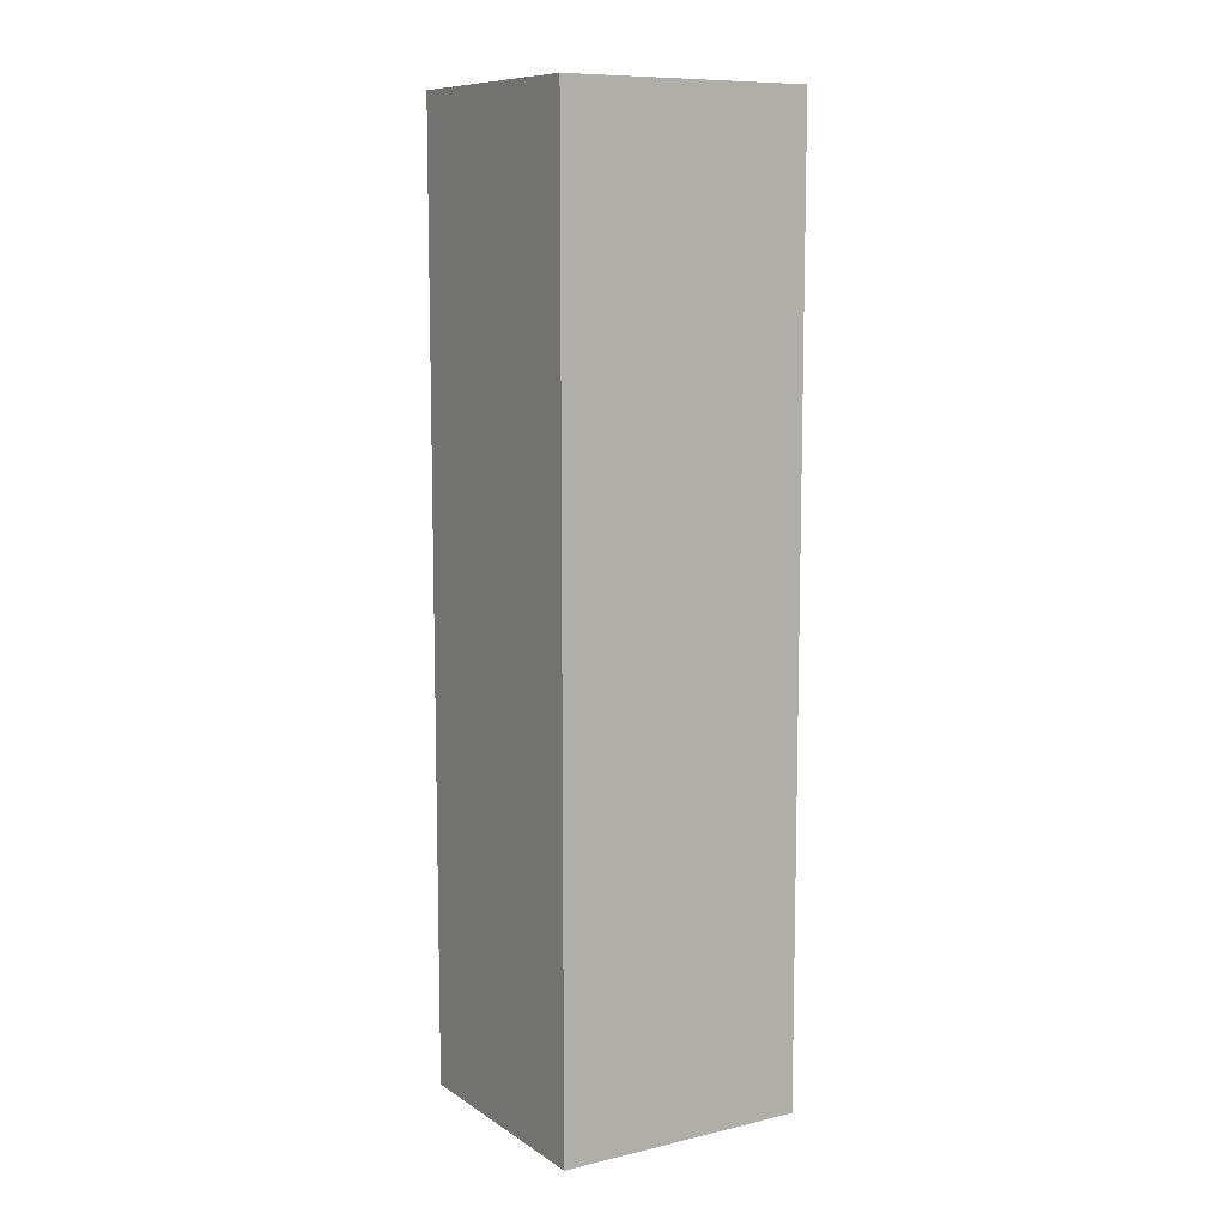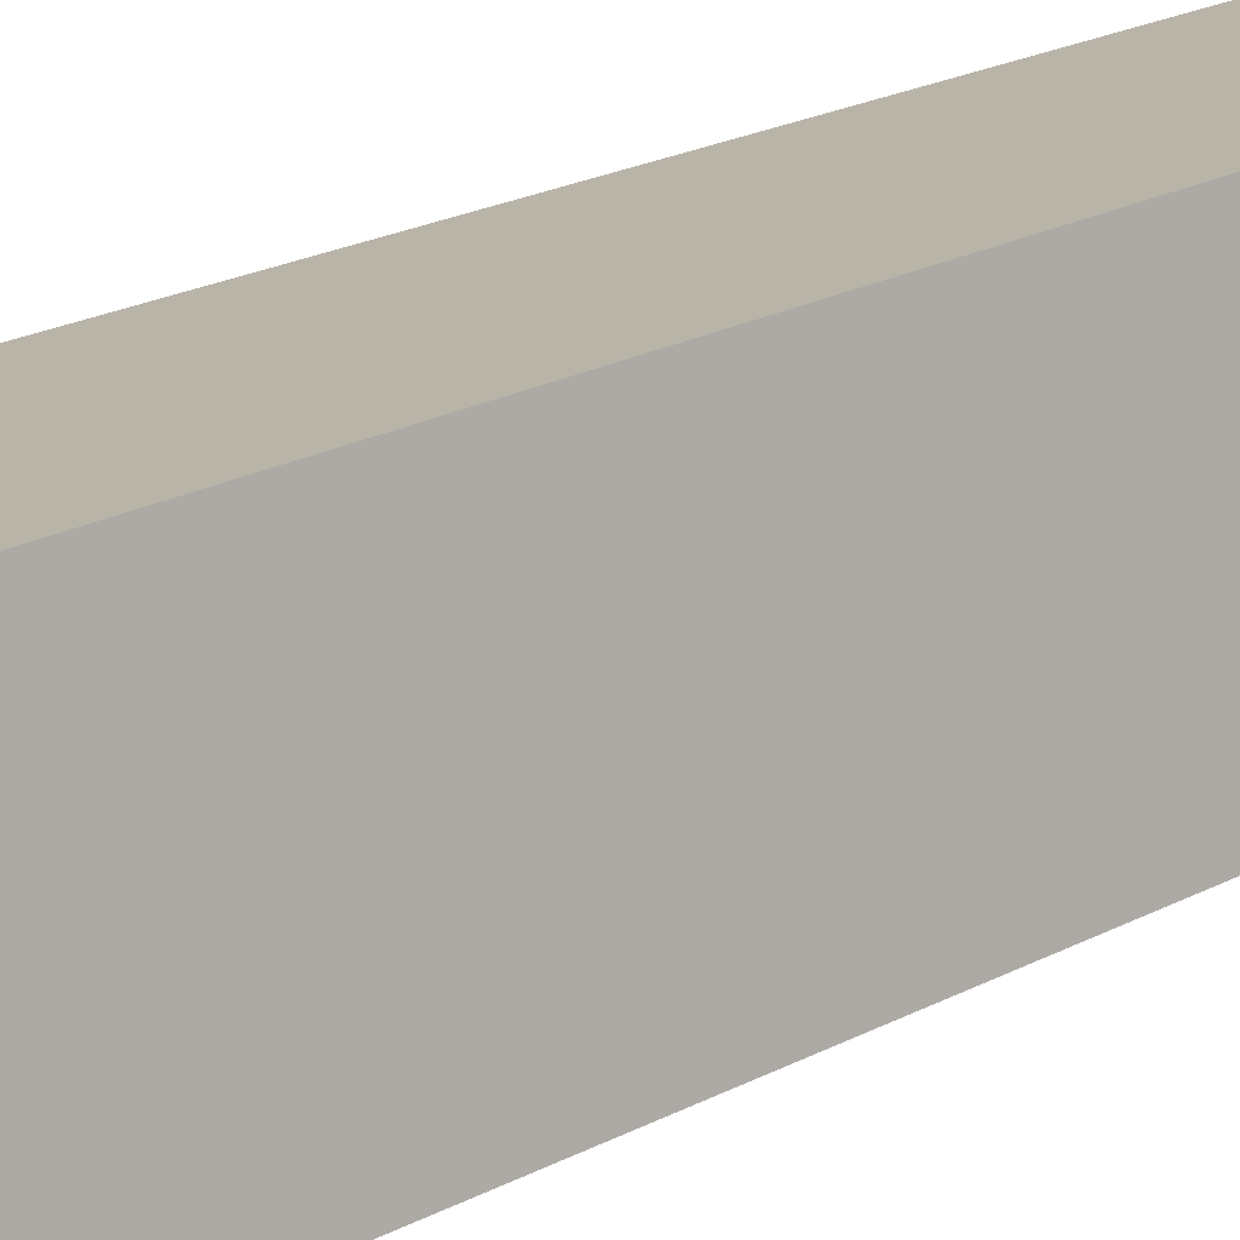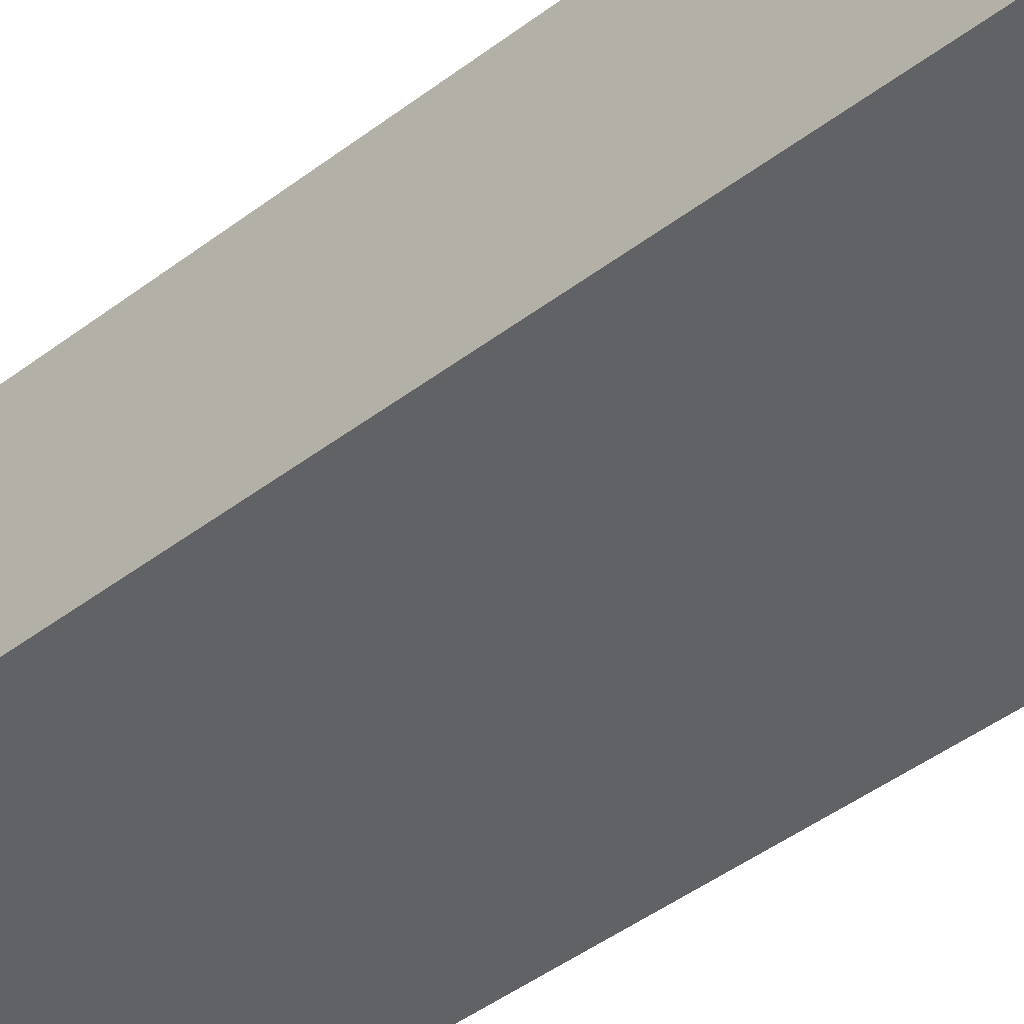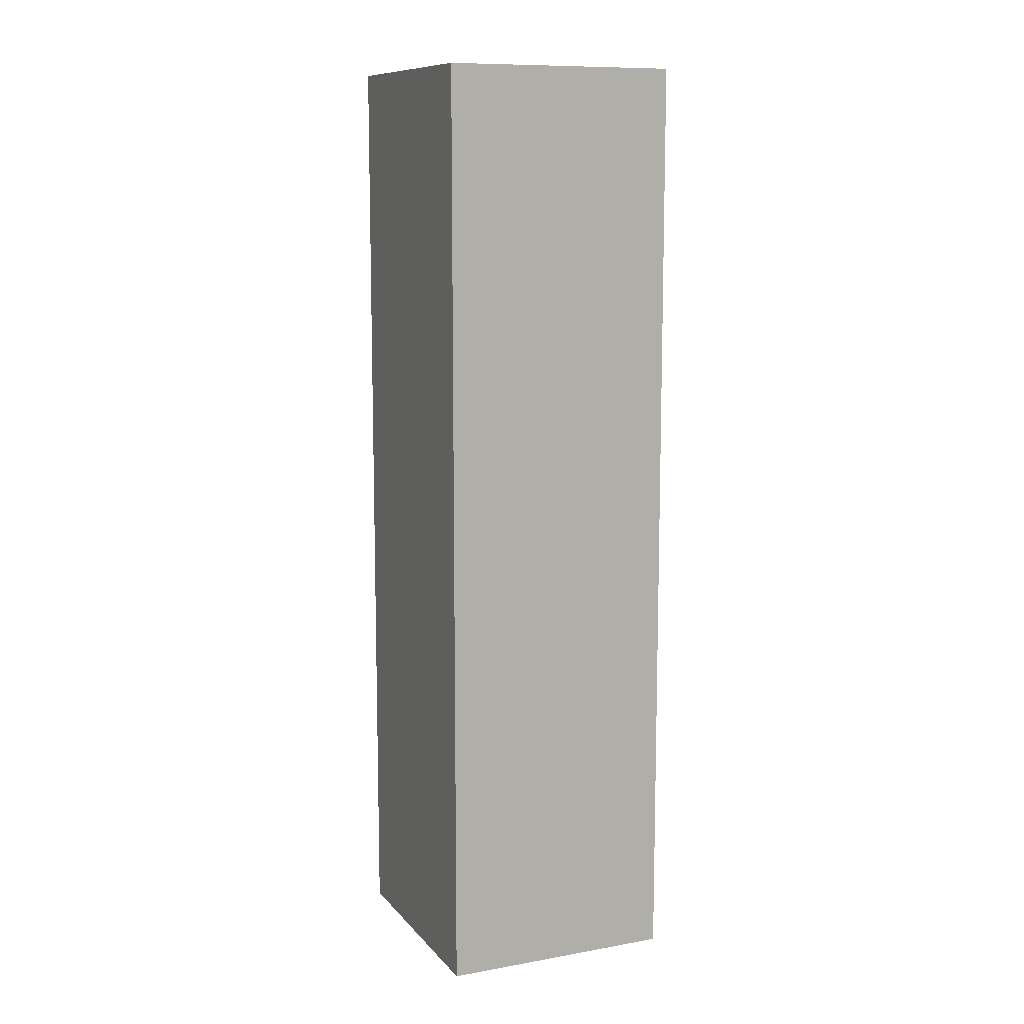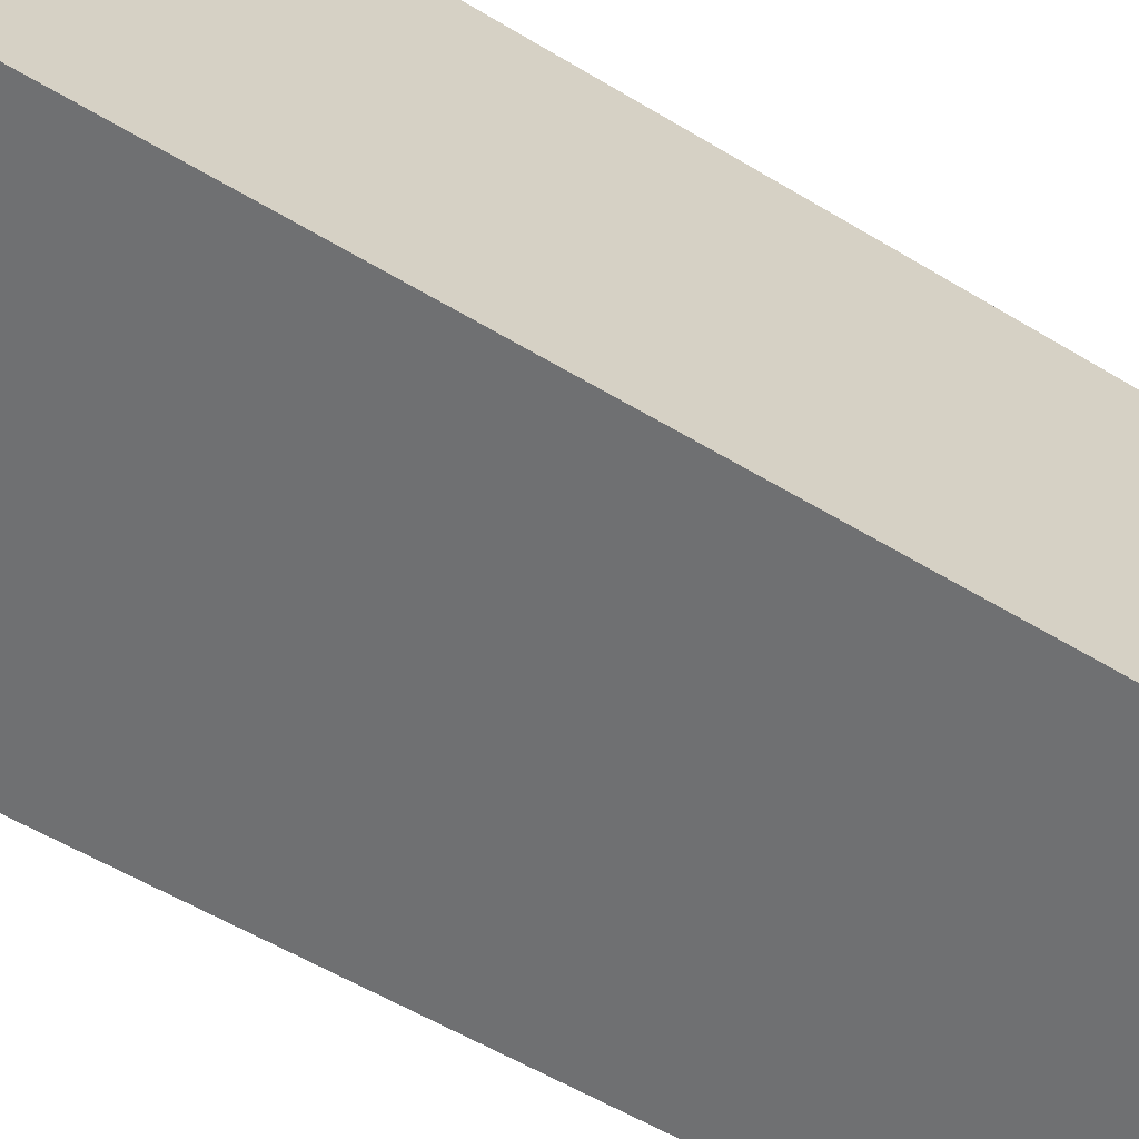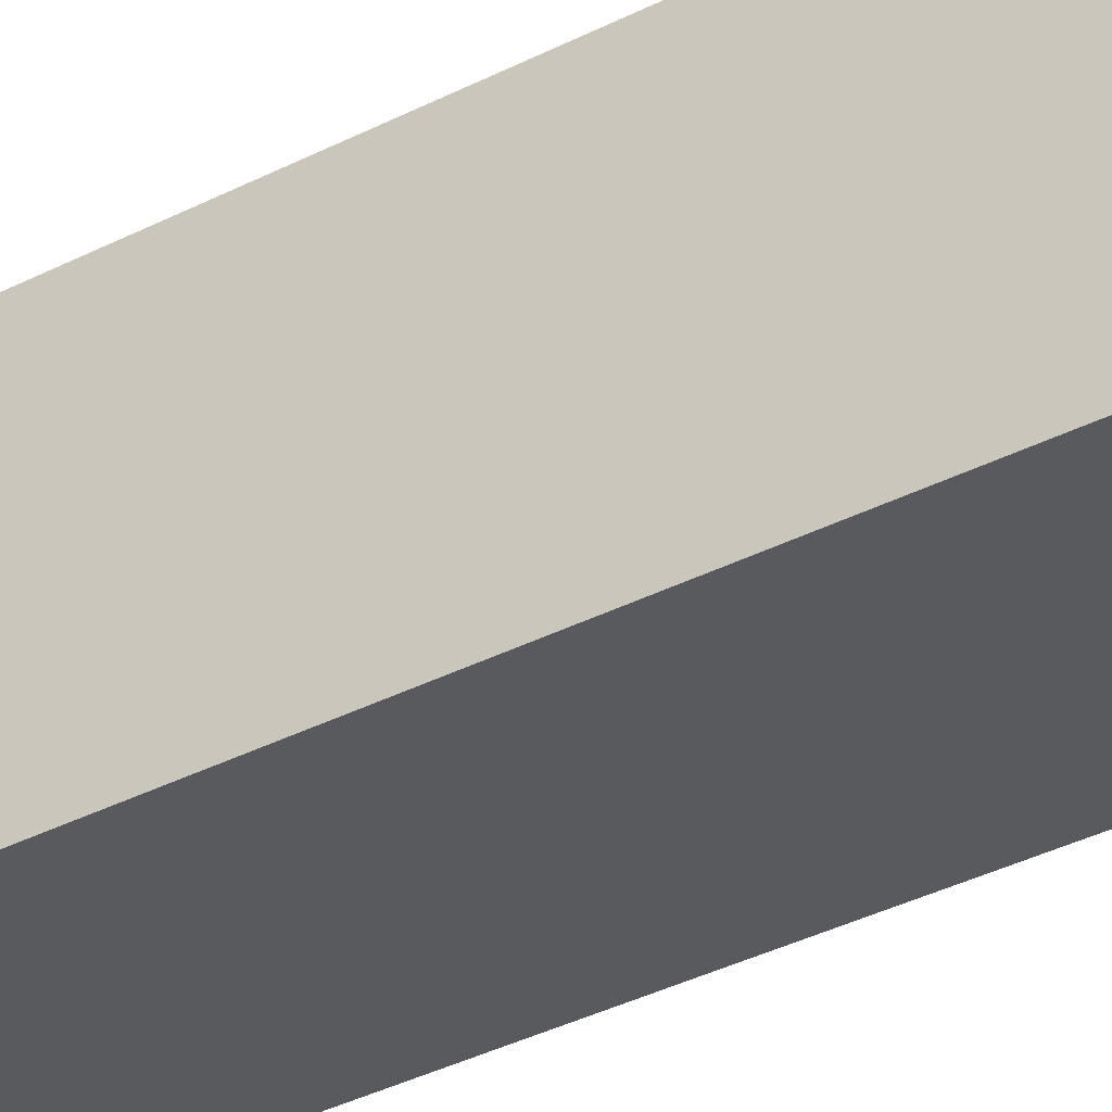
<metadata>
{"format":"obj","ext":"obj","renderer":"f3d","projection":"perspective","resolution":1024,"background":"white","views":[{"elev":9.7,"azim":-21.1,"up":"+Y"},{"elev":21.5,"azim":-133.2,"up":"+Z"},{"elev":-43.5,"azim":-47.9,"up":"+Z"},{"elev":10.5,"azim":76.7,"up":"+Y"},{"elev":-45.9,"azim":-126.3,"up":"+Z"},{"elev":-41.4,"azim":121.0,"up":"+Z"}]}
</metadata>
<code>
v  6.389 24.14 -0.547
v  1.149 24.14 5.887
v  7.388 24.14 4.779
v  0.124 24.14 0.636
v  0 24.14 1.478e-15
v  6.273 24.14 -1.168
v  1.149 -3.605e-16 5.887
v  7.388 -2.926e-16 4.779
v  6.273 7.152e-17 -1.168
v  6.389 3.349e-17 -0.547
v  0 0 0
v  0.124 -3.894e-17 0.636
g defaultobject
f 1 2 3
f 2 1 4
f 4 1 5
f 5 1 6
f 7 3 2
f 3 7 8
f 8 1 3
f 1 8 6
f 6 8 9
f 9 8 10
f 9 5 6
f 5 9 11
f 4 7 2
f 7 4 5
f 7 5 12
f 12 5 11
f 7 10 8
f 10 7 12
f 10 12 9
f 9 12 11

</code>
